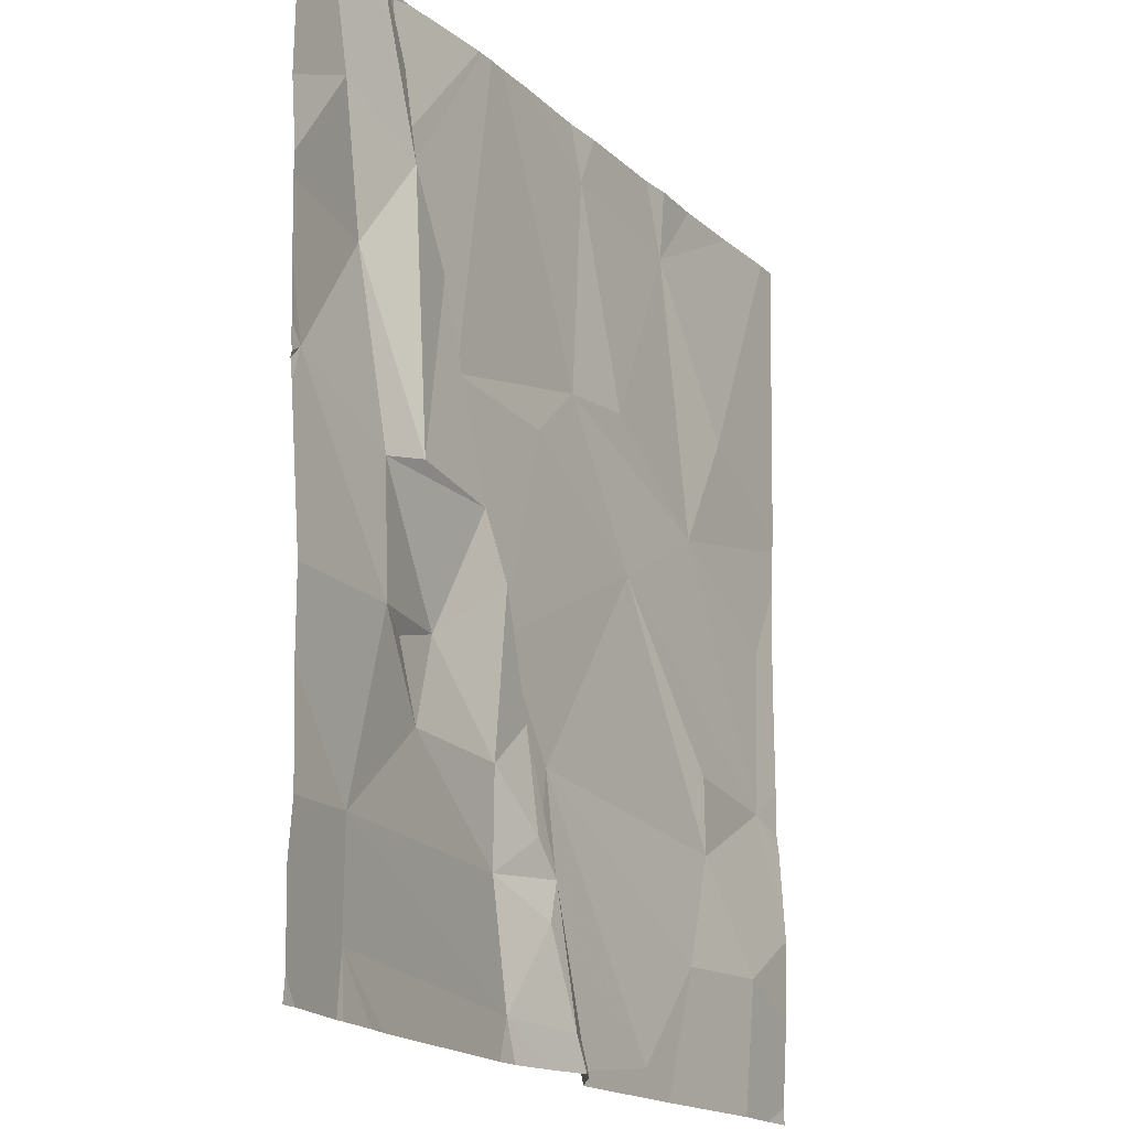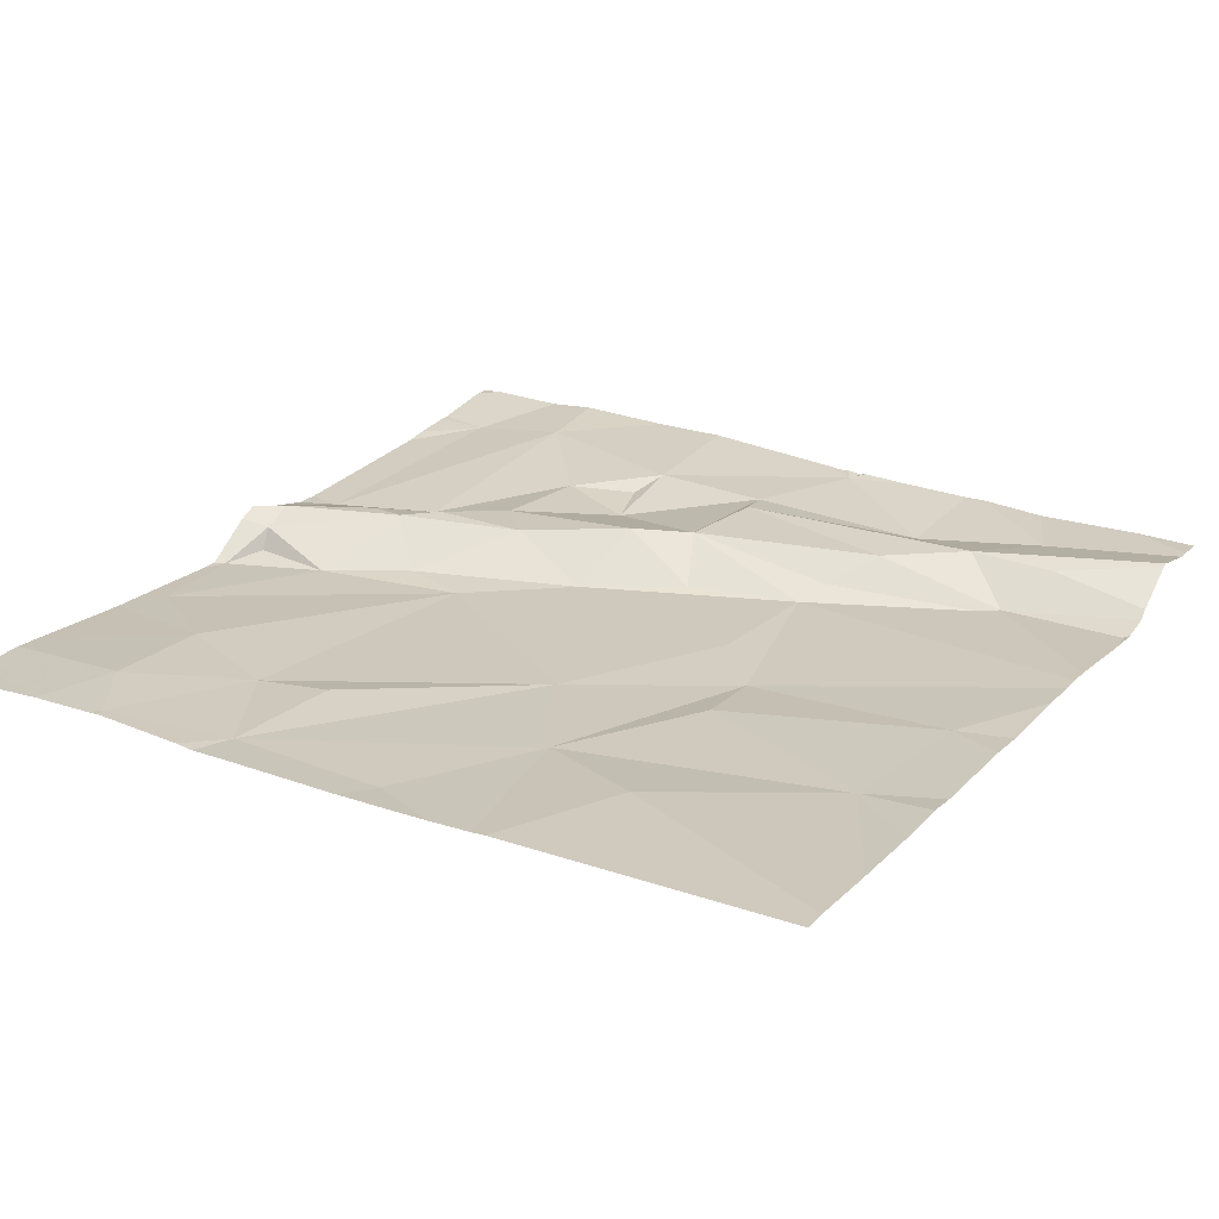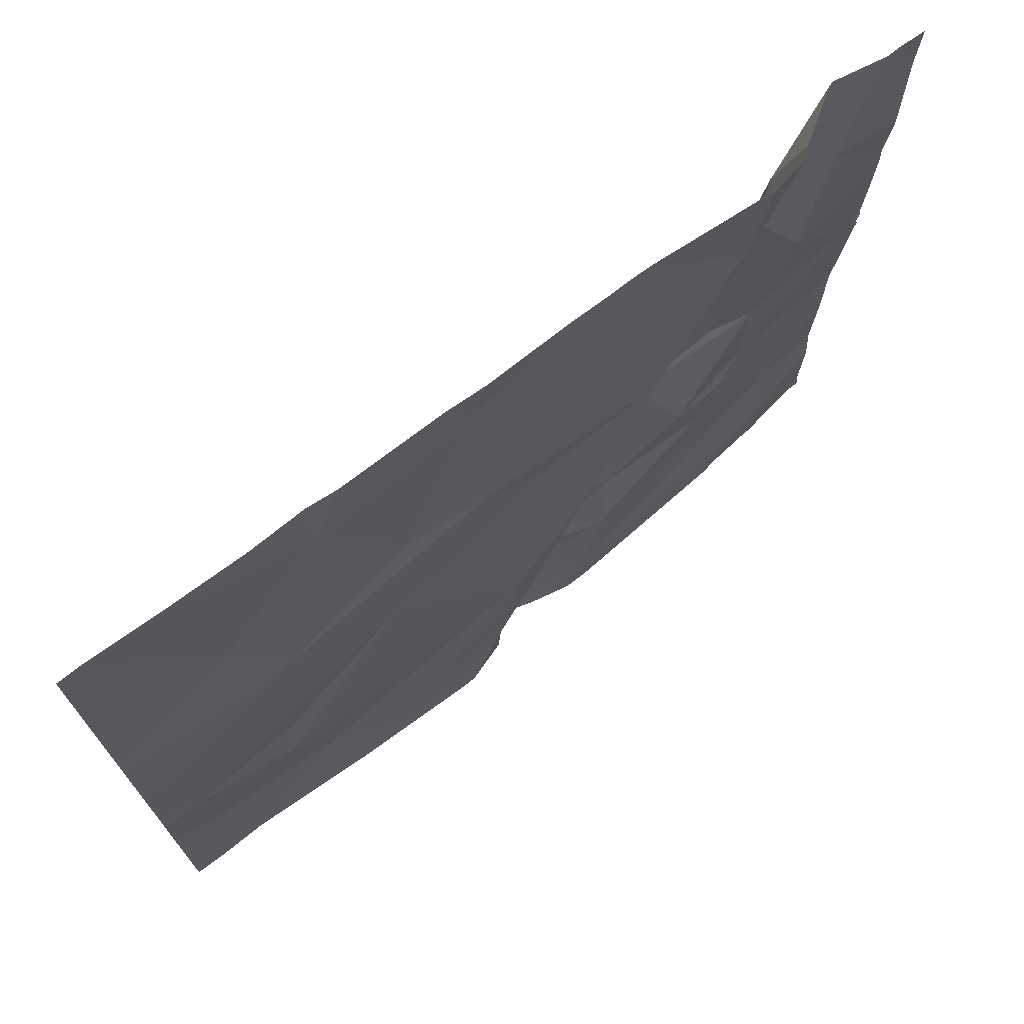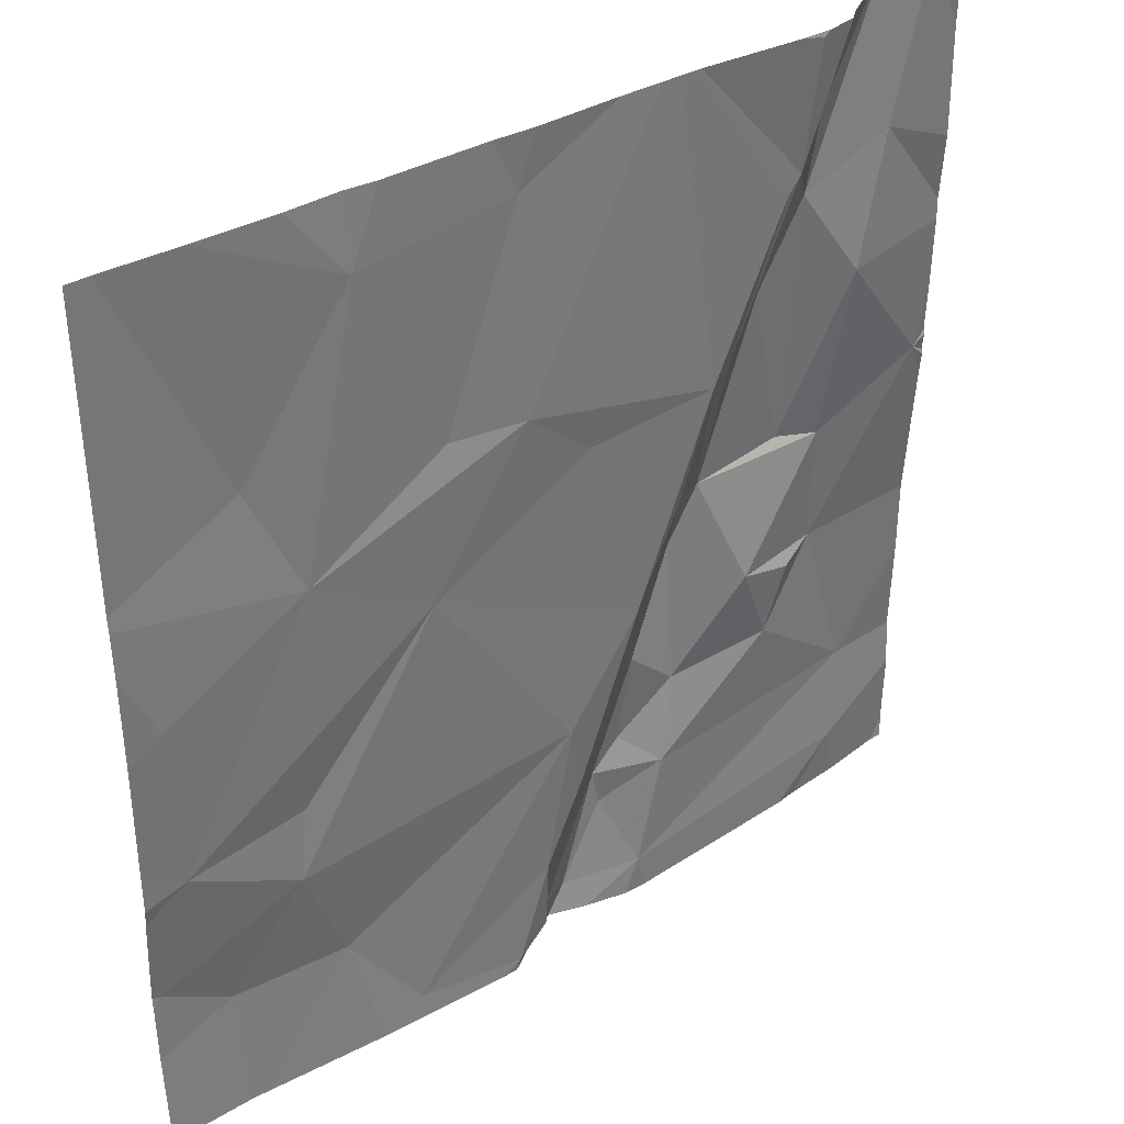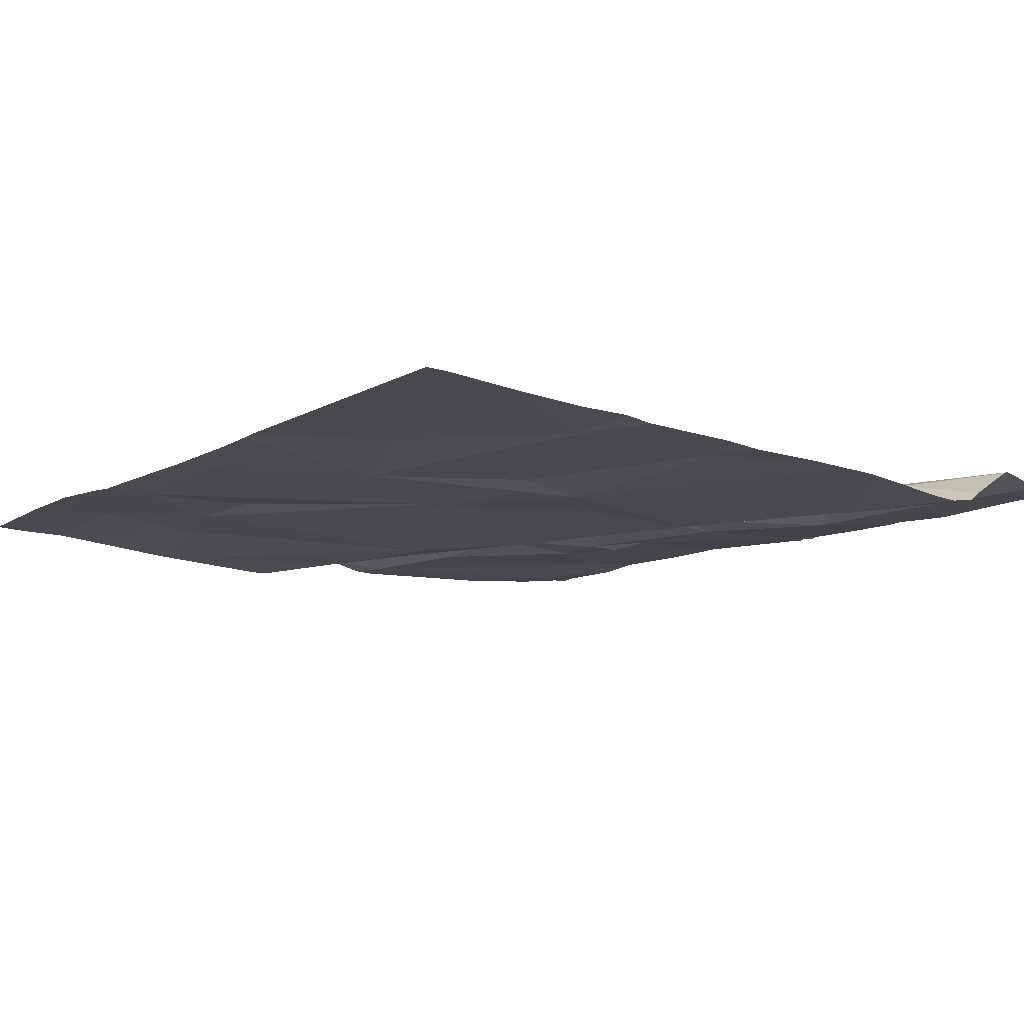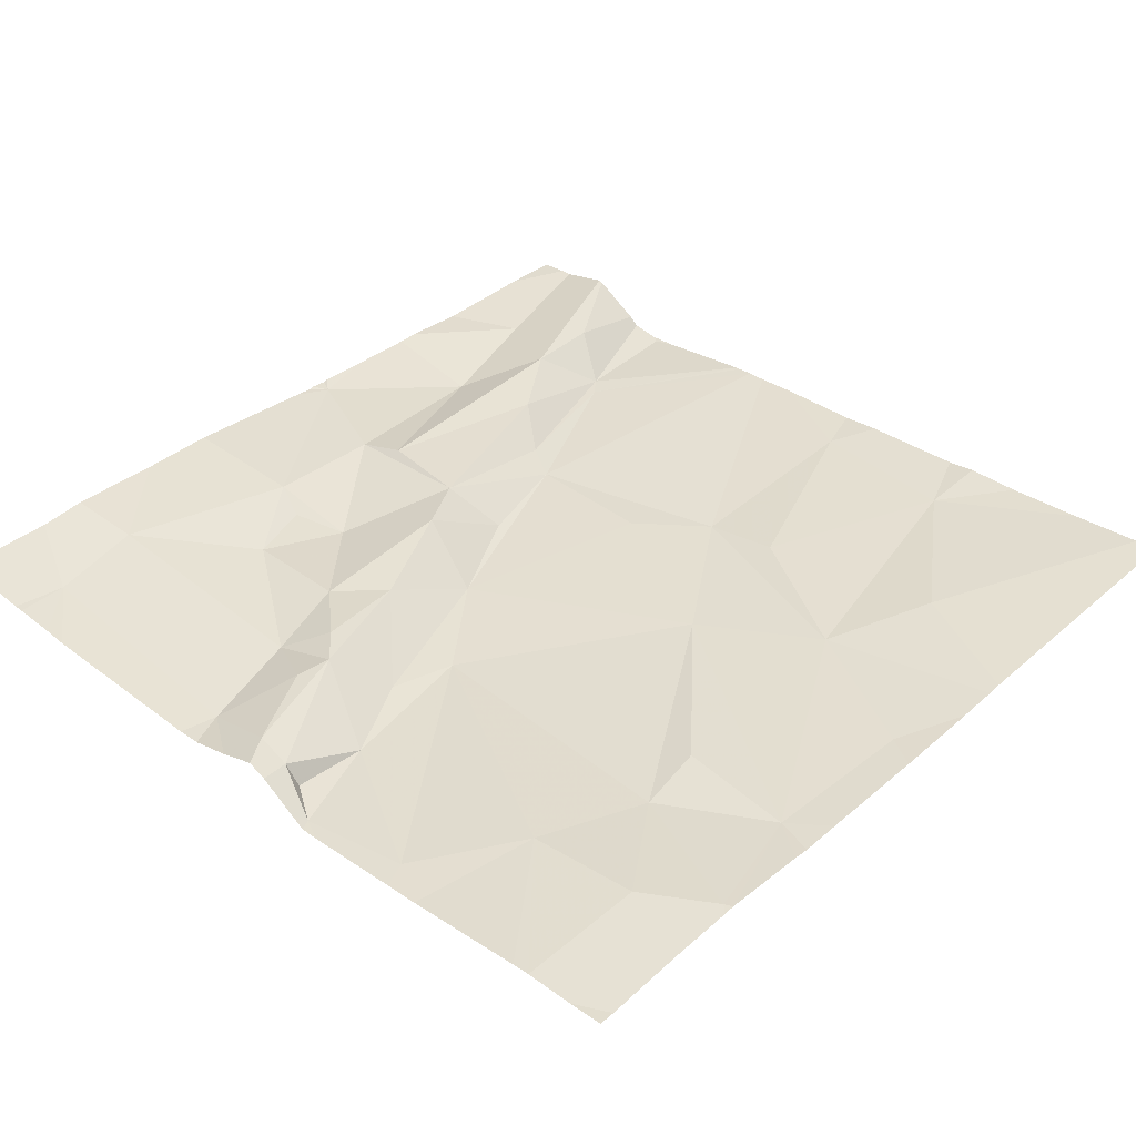
<metadata>
{"format":"obj","ext":"obj","renderer":"f3d","projection":"perspective","resolution":1024,"background":"white","views":[{"elev":-17.4,"azim":-61.1,"up":"+Y"},{"elev":23.7,"azim":121.1,"up":"+Z"},{"elev":72.9,"azim":141.4,"up":"+Y"},{"elev":36.7,"azim":142.2,"up":"+Y"},{"elev":-11.5,"azim":141.9,"up":"+Z"},{"elev":37.5,"azim":42.5,"up":"+Z"}]}
</metadata>
<code>
v -135.6 200.6 483.2
v -135.8 200.6 483.2
v -135.9 200.7 483.2
v -135.9 200.7 483.2
v -135.1 202.5 483.2
v -135.2 200.9 483.2
v -136 200.6 483.2
v -136.1 200.9 483.2
v -135.9 200.8 483.2
v -136.6 202.5 483.2
v -136.7 200.7 483.2
v -136.6 202.5 483.2
v -135.8 202.5 483.2
v -136.2 202.5 483.2
v -136.2 200.7 483.2
v -136 200.7 483.2
v -135.6 202.5 483.2
v -135.4 200.9 483.2
v -136.2 200.9 483.2
v -136.1 200.8 483.2
v -135.2 202.5 483.2
v -136.5 202.5 483.1
v -136.7 200.9 483.2
v -135 201.2 483.2
v -135 201.2 483.2
v -136.1 202.5 483.2
v -136 200.6 483.2
v -135 201 483.2
v -136 201 483.2
v -136.3 201.4 483.2
v -136.2 201.6 483.2
v -136.1 201.4 483.2
v -136.9 201.7 483.2
v -136.6 201.5 483.2
v -136.6 201.3 483.2
v -136 201.2 483.2
v -135.6 201.6 483.2
v -135.4 201.3 483.2
v -135.3 201.1 483.2
v -135.1 201.2 483.2
v -135.4 201.8 483.2
v -135.1 201.6 483.2
v -135 201.3 483.2
v -135 201.5 483.2
v -136.2 201.2 483.2
v -136.5 201.1 483.2
v -136.4 201.3 483.2
v -136.3 201.5 483.2
v -136.3 201.1 483.2
v -136.6 201.2 483.2
v -135.2 200.6 483.2
v -135.8 200.6 483.2
v -136.3 201.8 483.2
v -136 201.8 483.2
v -136.1 200.6 483.2
v -136.1 201 483.2
v -135 201 483.2
v -136.5 201.6 483.2
v -136.7 201.9 483.2
v -135 201.7 483.2
v -135.8 200.6 483.2
v -135 200.9 483.2
v -136.5 201.9 483.2
v -136.6 202.1 483.2
v -136.8 202.2 483.2
v -136.5 202.5 483.1
v -136.5 202.2 483.2
v -135.9 202.4 483.2
v -136.6 202.3 483.2
v -135.9 201.9 483.2
v -136.4 201.8 483.2
v -136.5 202.2 483.2
v -135.5 202.3 483.2
v -135.7 201.9 483.2
v -135.3 202 483.2
v -136.2 200.6 483.2
v -135 200.6 483.2
v -136.2 202.5 483.2
v -135 200.8 483.2
v -136.5 202.5 483.1
v -136.9 200.6 483.2
v -136.9 200.8 483.2
v -136.9 201.6 483.2
v -136.9 201.6 483.2
v -136.9 200.9 483.3
v -136.9 201.1 483.2
v -136.9 201.6 483.2
v -136.9 201.3 483.2
v -136.9 201.7 483.2
v -136.9 201.7 483.2
v -136.9 202.4 483.2
v -136.9 202.1 483.2
v -136.9 202 483.2
v -136.9 201.9 483.2
v -136.9 201.8 483.2
v -135 201.8 483.2
v -135 201.9 483.2
v -135.6 200.6 483.2
v -135.8 200.6 483.2
v -135.9 200.6 483.2
v -136.6 200.6 483.2
v -136.7 200.6 483.2
v -136.6 200.6 483.2
v -136.7 200.6 483.2
v -135.5 200.6 483.2
v -135.2 200.6 483.2
v -136.9 200.6 483.2
v -136.9 200.6 483.2
v -135 200.6 483.2
v -135.1 200.6 483.2
v -135.2 200.6 483.2
v -136.2 202.5 483.2
v -136.2 202.5 483.2
v -136.9 202.5 483.2
v -136.7 202.5 483.2
v -136.7 202.5 483.2
v -136.7 202.5 483.2
v -136.8 202.5 483.2
v -135.9 202.5 483.2
v -135.4 202.5 483.2
v -135.5 202.5 483.2
v -135.2 202.5 483.2
v -136.9 202.5 483.2
v -135 202.5 483.2
f 9 2 1
f 2 3 4
f 110 79 111
f 9 8 4
f 7 15 27
f 9 3 2
f 20 19 15
f 19 23 15
f 115 69 12
f 114 91 65
f 1 2 61
f 15 16 20
f 8 20 16
f 100 4 7
f 99 4 100
f 4 16 7
f 76 11 103
f 23 11 15
f 81 11 82
f 113 72 78
f 112 67 72
f 18 1 98
f 16 4 8
f 4 3 9
f 9 29 8
f 28 6 79
f 51 18 106
f 32 31 30
f 34 33 35
f 29 9 36
f 19 20 8
f 39 38 37
f 38 39 40
f 41 40 42
f 8 29 45
f 47 30 48
f 50 47 35
f 49 47 46
f 32 36 37
f 99 2 4
f 28 40 39
f 9 1 36
f 45 29 32
f 37 54 32
f 23 19 46
f 35 46 50
f 21 73 122
f 37 36 39
f 19 49 46
f 30 45 32
f 36 32 29
f 53 31 32
f 59 33 34
f 5 97 124
f 34 47 48
f 53 48 31
f 48 58 34
f 47 50 46
f 30 47 49
f 45 56 8
f 49 45 30
f 18 39 36
f 56 45 49
f 19 56 49
f 35 33 84
f 86 35 88
f 6 28 39
f 40 28 57
f 44 40 43
f 36 1 18
f 47 34 35
f 39 18 6
f 98 1 61
f 37 40 41
f 76 15 11
f 40 37 38
f 48 30 31
f 82 23 85
f 23 46 35
f 8 56 19
f 13 68 17
f 96 41 60
f 34 58 59
f 63 64 58
f 59 64 65
f 67 66 80
f 41 42 60
f 69 67 10
f 70 68 26
f 71 53 72
f 53 70 14
f 58 48 63
f 53 54 70
f 71 63 48
f 32 54 53
f 73 68 74
f 68 73 17
f 70 74 68
f 73 75 5
f 37 41 70
f 70 54 37
f 22 67 112
f 72 53 78
f 112 72 113
f 25 40 24
f 17 73 121
f 59 65 93
f 33 59 94
f 43 40 25
f 67 69 64
f 59 58 64
f 63 71 67
f 72 67 71
f 116 64 117
f 48 53 71
f 114 65 118
f 74 41 73
f 75 41 96
f 64 69 115
f 64 63 67
f 41 75 73
f 61 2 52
f 41 74 70
f 52 2 99
f 104 81 107
f 82 11 23
f 24 40 57
f 83 33 87
f 84 33 83
f 55 15 76
f 85 23 86
f 57 28 62
f 44 42 40
f 86 23 35
f 78 53 14
f 87 33 89
f 88 35 84
f 27 15 55
f 60 42 44
f 89 33 90
f 90 33 95
f 62 28 79
f 14 70 26
f 26 68 119
f 92 65 91
f 93 65 92
f 7 16 15
f 94 59 93
f 51 6 18
f 95 33 94
f 79 6 51
f 97 75 96
f 101 11 102
f 12 69 10
f 102 11 104
f 22 66 67
f 103 11 101
f 104 11 81
f 105 18 98
f 106 18 105
f 10 67 80
f 80 66 22
f 107 81 108
f 109 77 110
f 110 77 79
f 5 75 97
f 111 79 51
f 116 65 64
f 117 64 115
f 118 65 116
f 119 68 13
f 120 73 21
f 121 73 120
f 122 73 5
f 123 91 114

</code>
